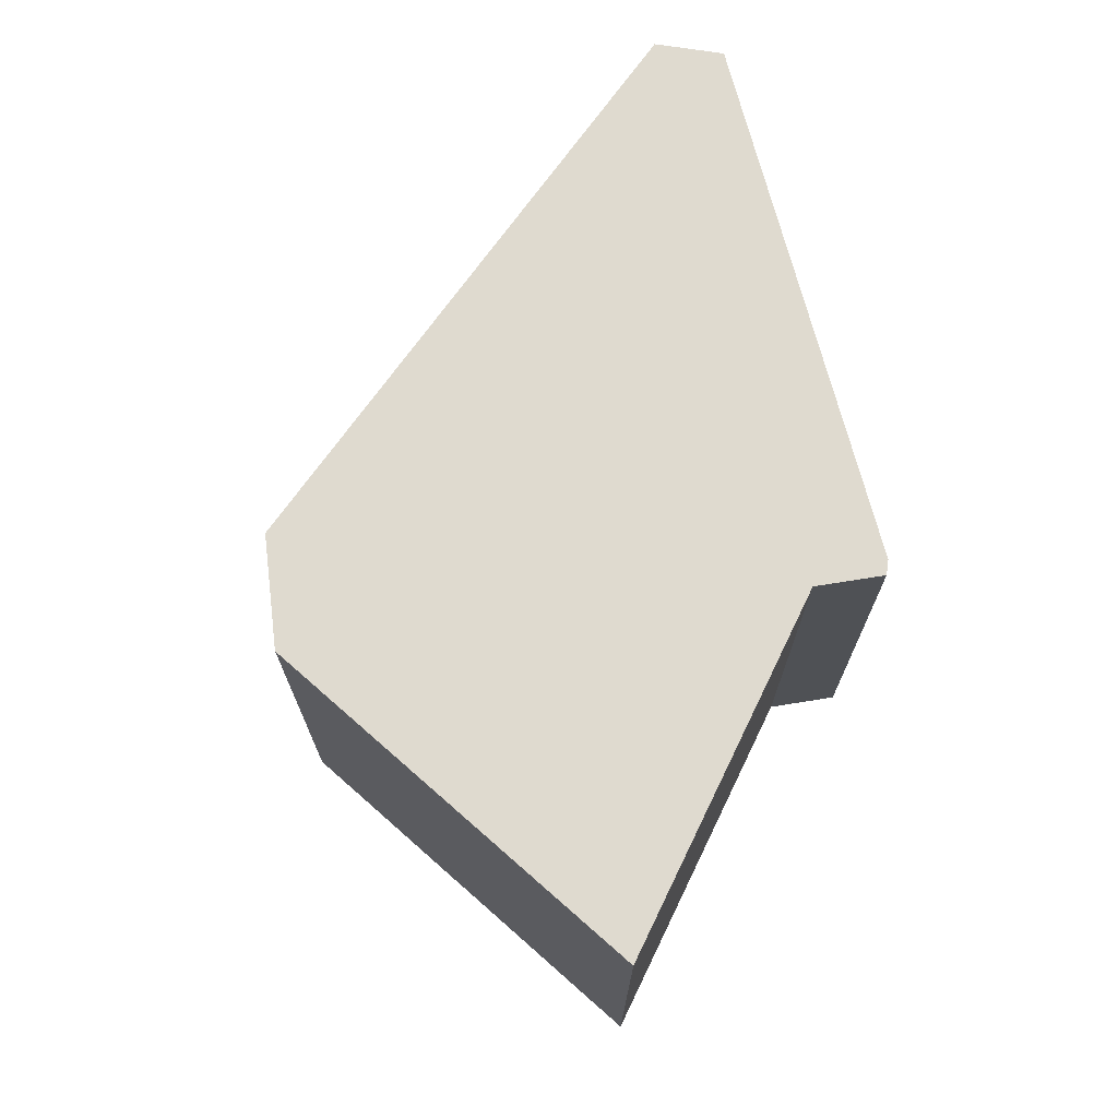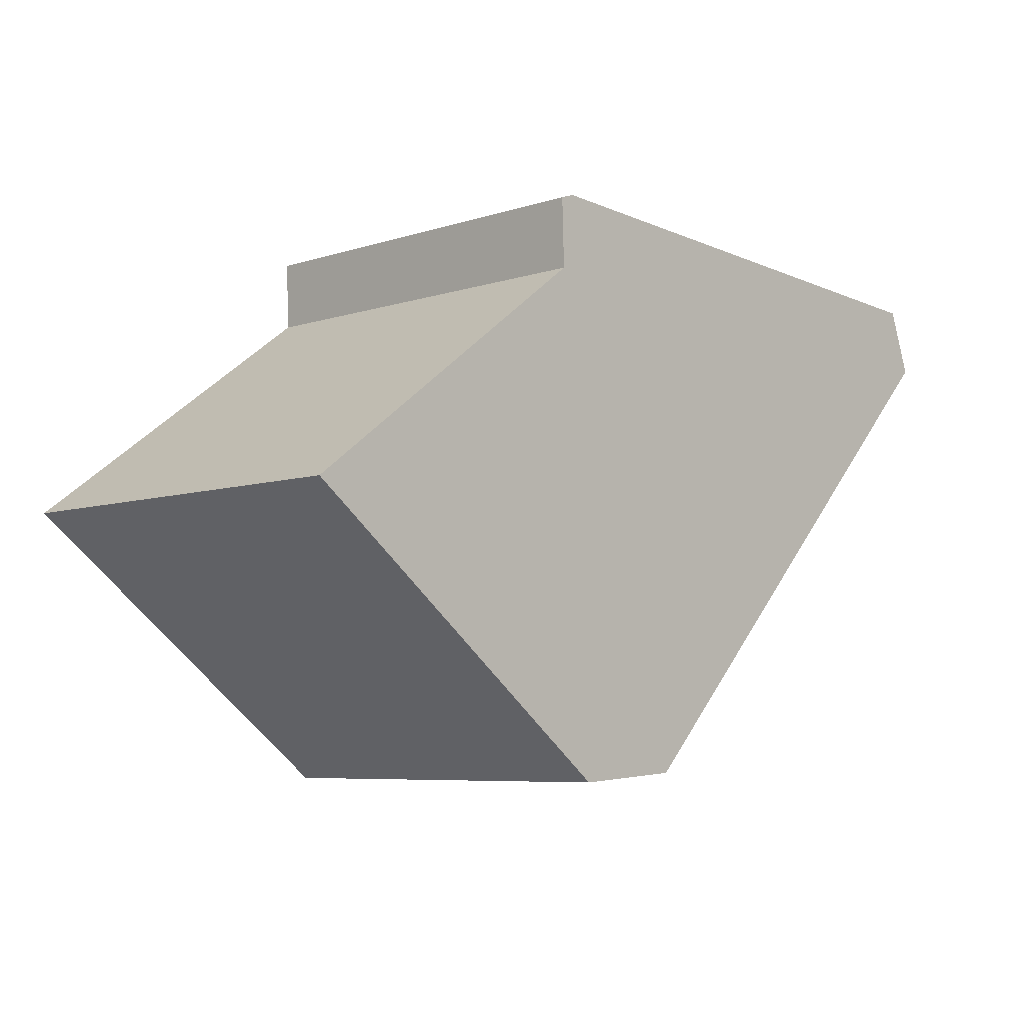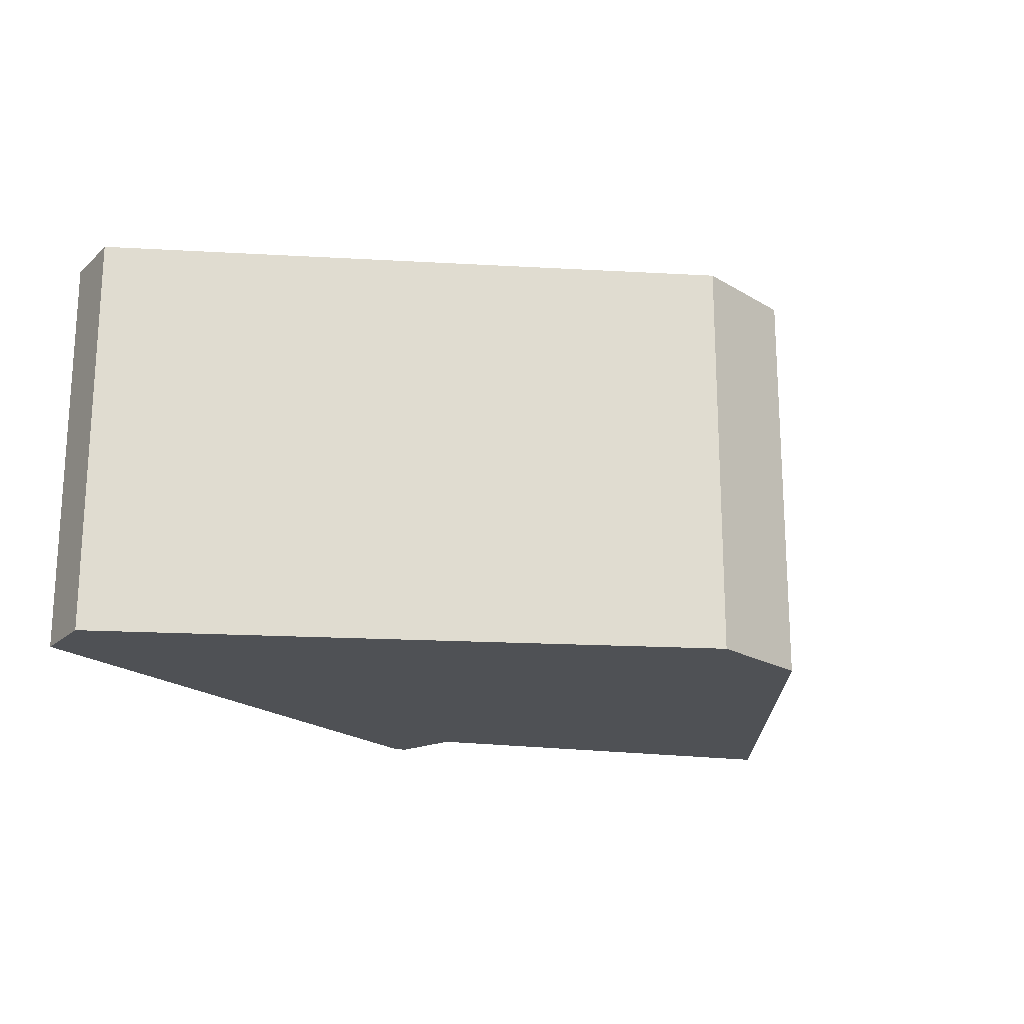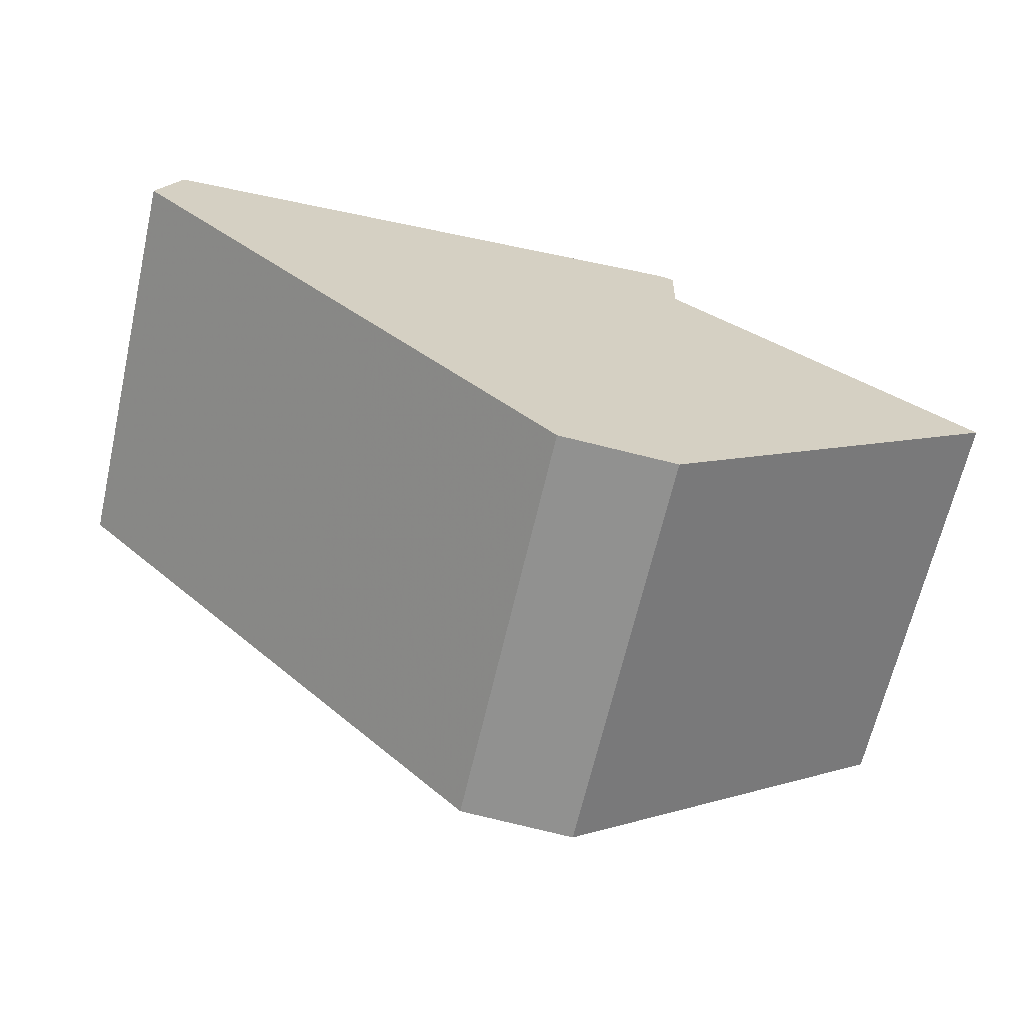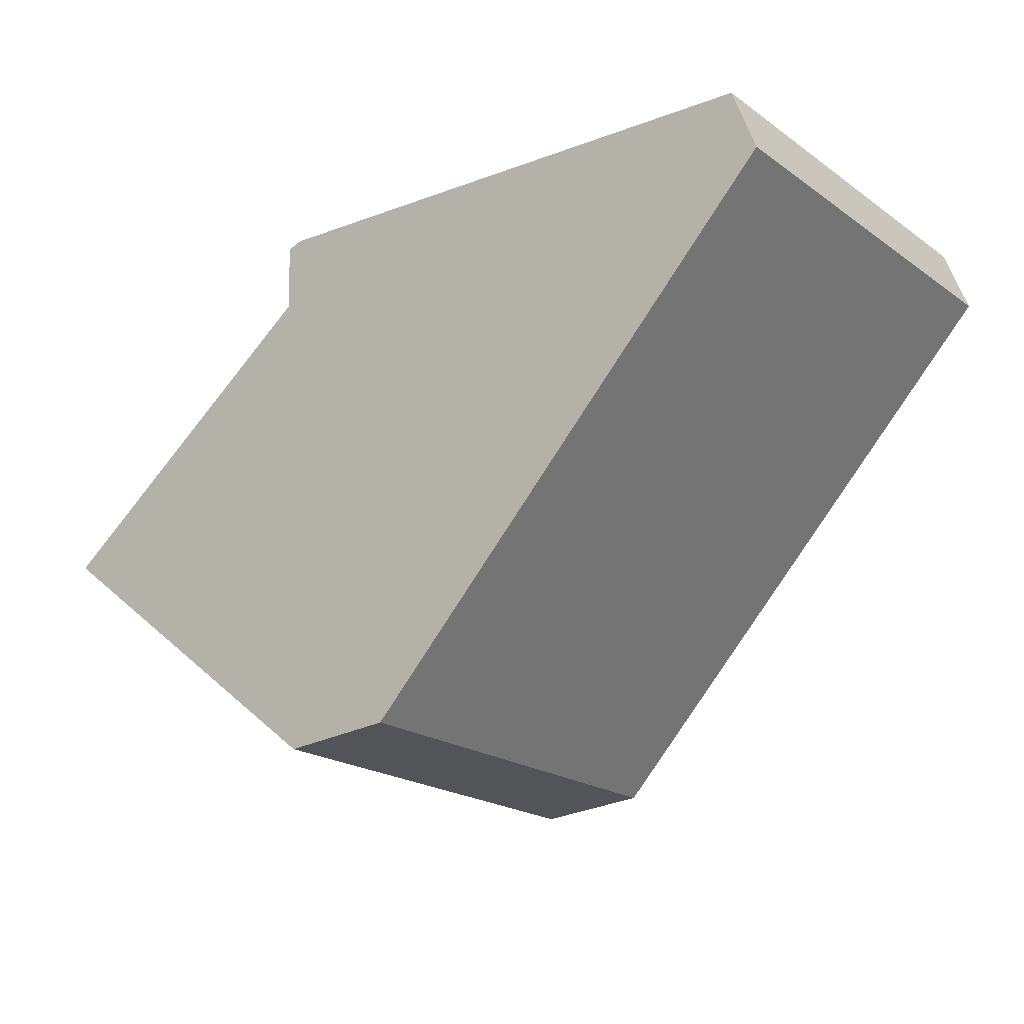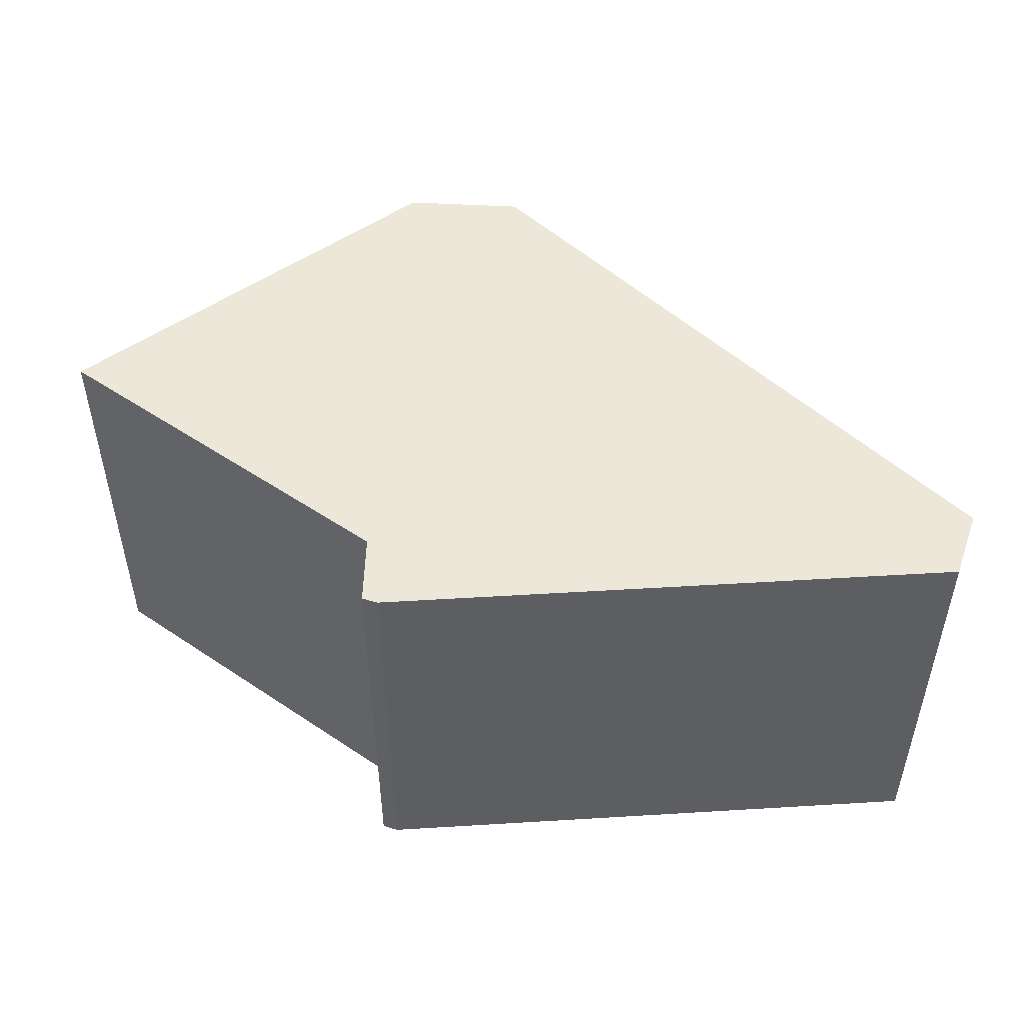
<metadata>
{"format":"obj","ext":"obj","renderer":"f3d","projection":"perspective","resolution":1024,"background":"white","views":[{"elev":70.6,"azim":-101.0,"up":"+Y"},{"elev":-6.5,"azim":-46.1,"up":"+Z"},{"elev":-19.5,"azim":127.9,"up":"+Y"},{"elev":-65.5,"azim":167.1,"up":"+Z"},{"elev":-20.7,"azim":38.8,"up":"+Z"},{"elev":50.0,"azim":-0.5,"up":"+Y"}]}
</metadata>
<code>
g default
v -6.151 0 9.062
v -19.44 0 -0.9452
v -12.06 0 -6.627
v -4.725 0 -12.28
v 0.2267 0 -11.93
v 8.287 0 -3.558
v 19.43 0 8.017
v 18.4 0 10.87
v -5.61 0 12.28
v -6.246 0 12.05
v -6.151 17.86 9.062
v -19.44 17.86 -0.9452
v -12.06 17.86 -6.627
v -4.725 17.86 -12.28
v 0.2267 17.86 -11.93
v 8.287 17.86 -3.558
v 19.43 17.86 8.017
v 18.4 17.86 10.87
v -5.61 17.86 12.28
v -6.246 17.86 12.05
f 8 10 9
f 10 8 1
f 7 1 8
f 1 7 2
f 6 2 7
f 2 6 3
f 5 3 6
f 3 5 4
f 18 20 19
f 20 18 11
f 17 11 18
f 11 17 12
f 16 12 17
f 12 16 13
f 15 13 16
f 13 15 14
f 10 9 19
f 19 20 10
f 9 8 18
f 18 19 9
f 1 10 20
f 20 11 1
f 8 7 17
f 17 18 8
f 2 1 11
f 11 12 2
f 7 6 16
f 16 17 7
f 3 2 12
f 12 13 3
f 6 5 15
f 15 16 6
f 5 4 14
f 14 15 5
f 4 3 13
f 13 14 4

</code>
